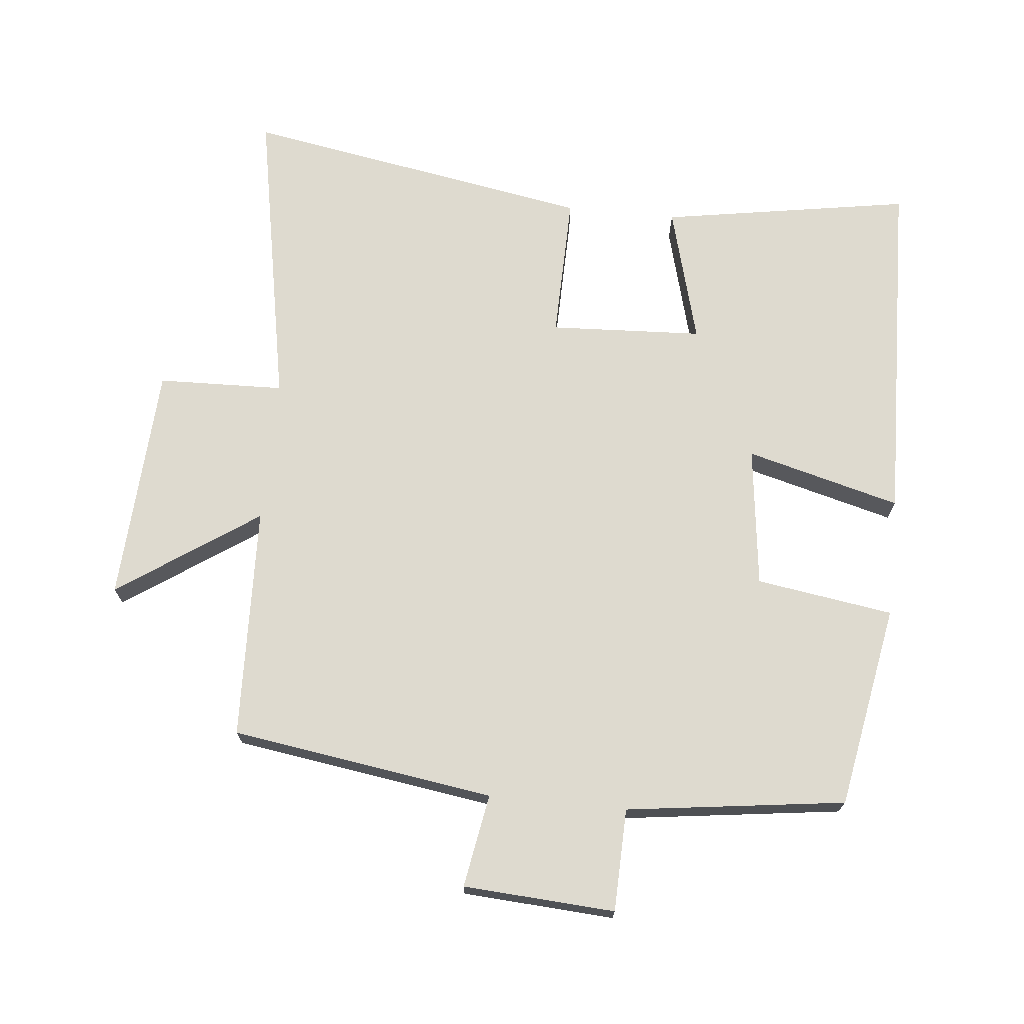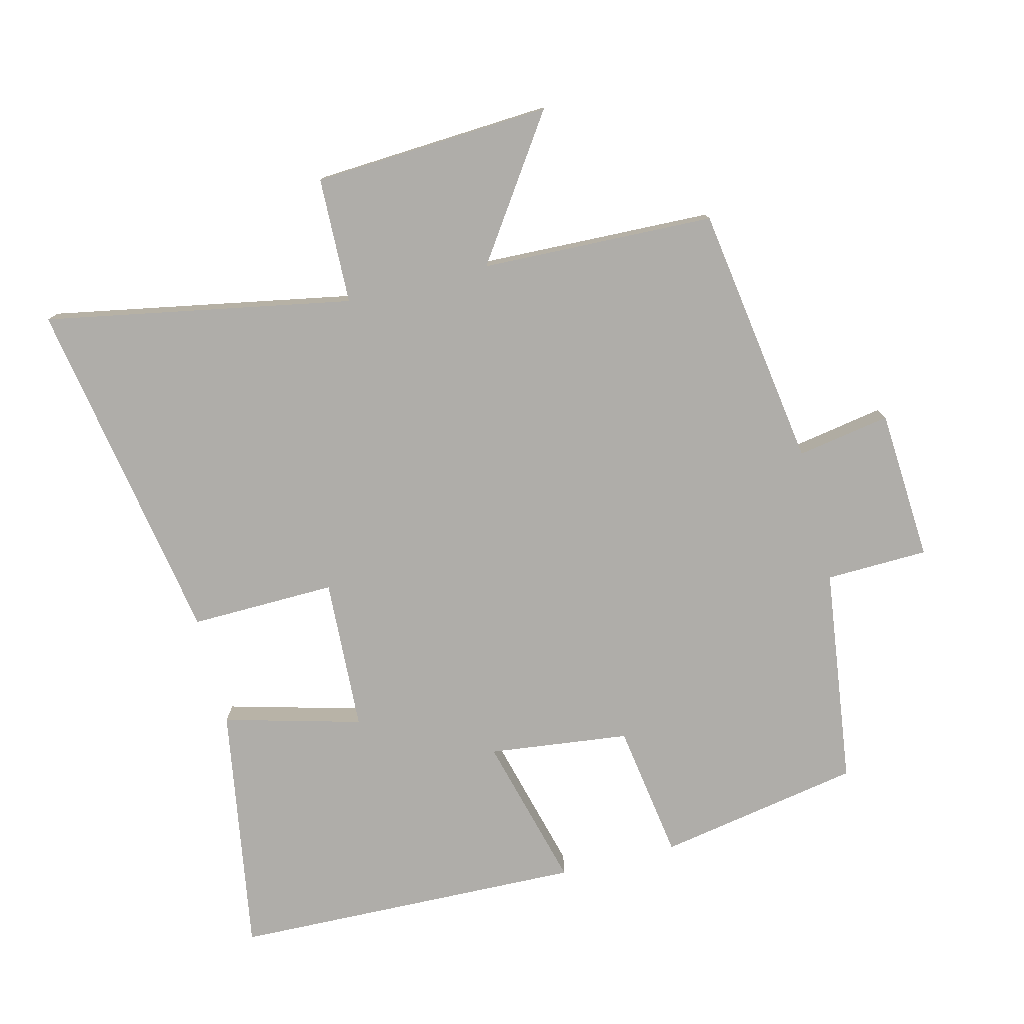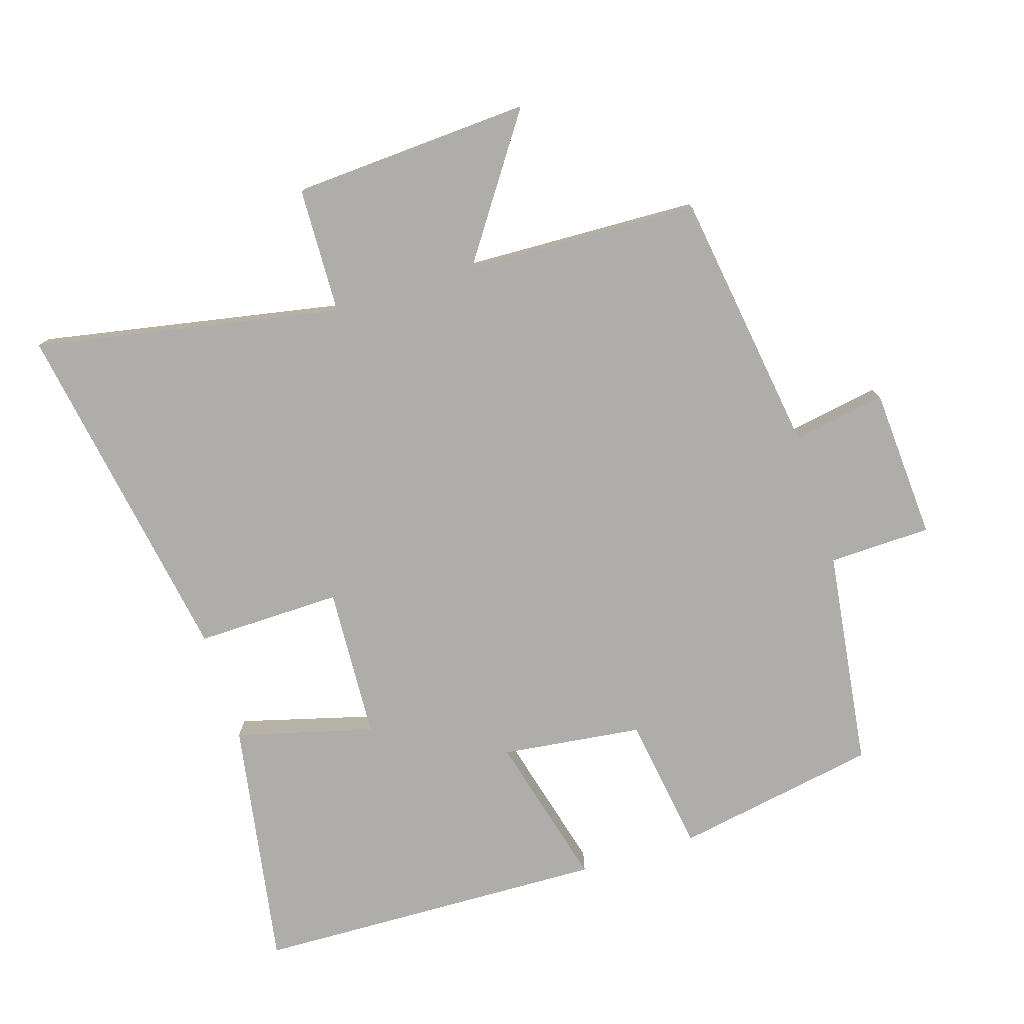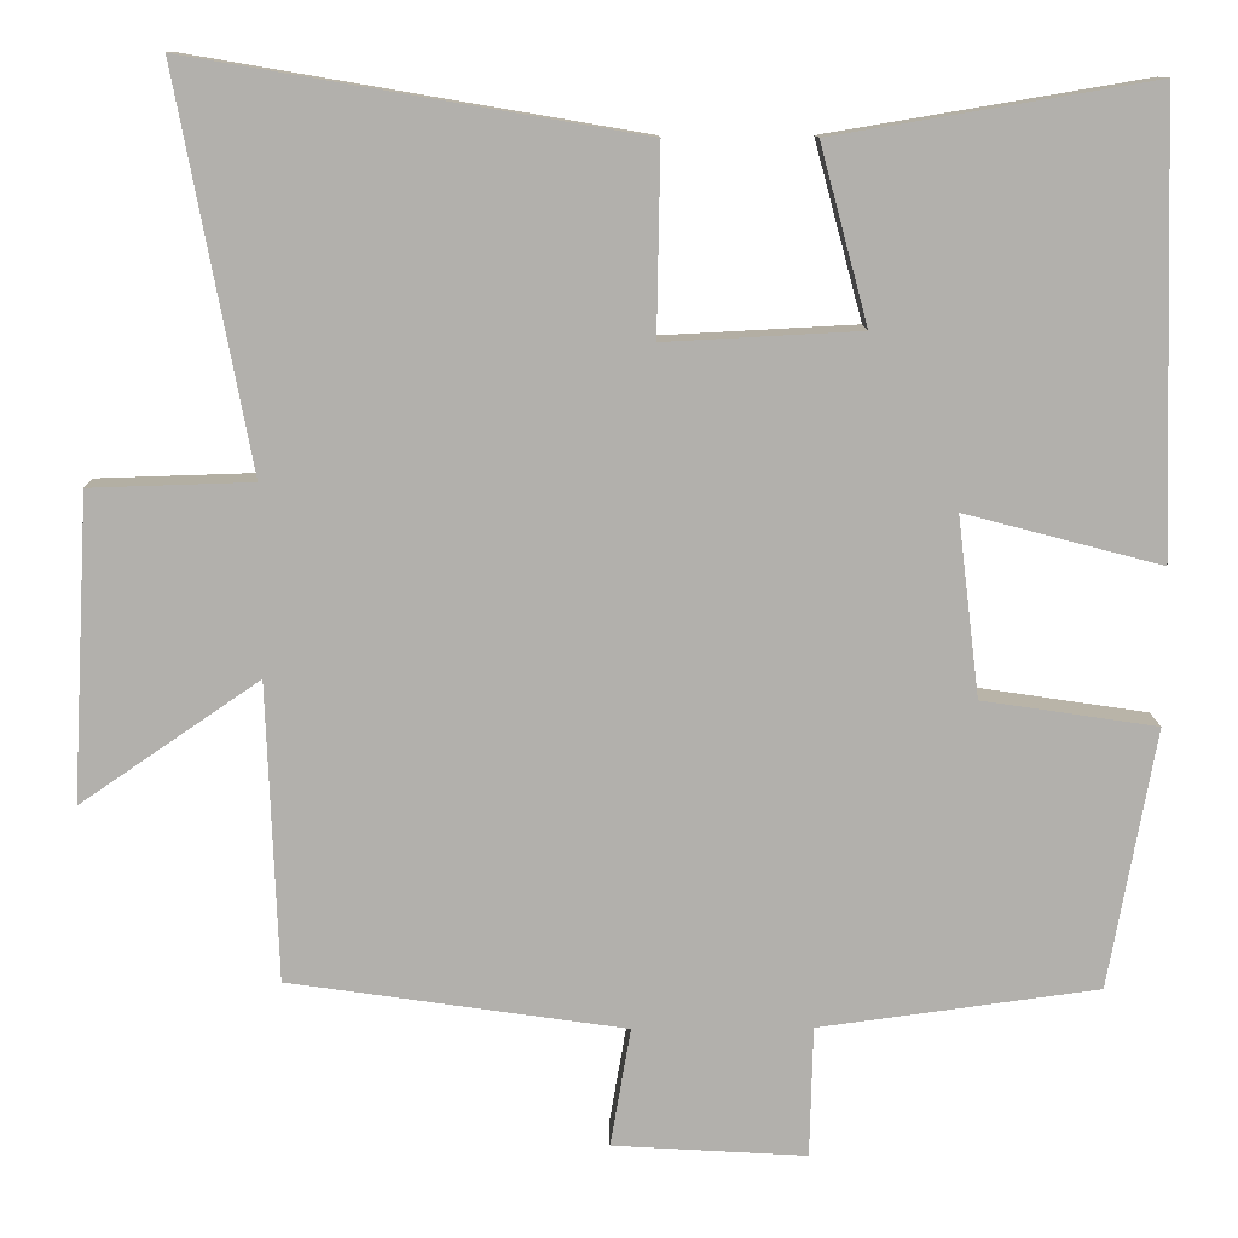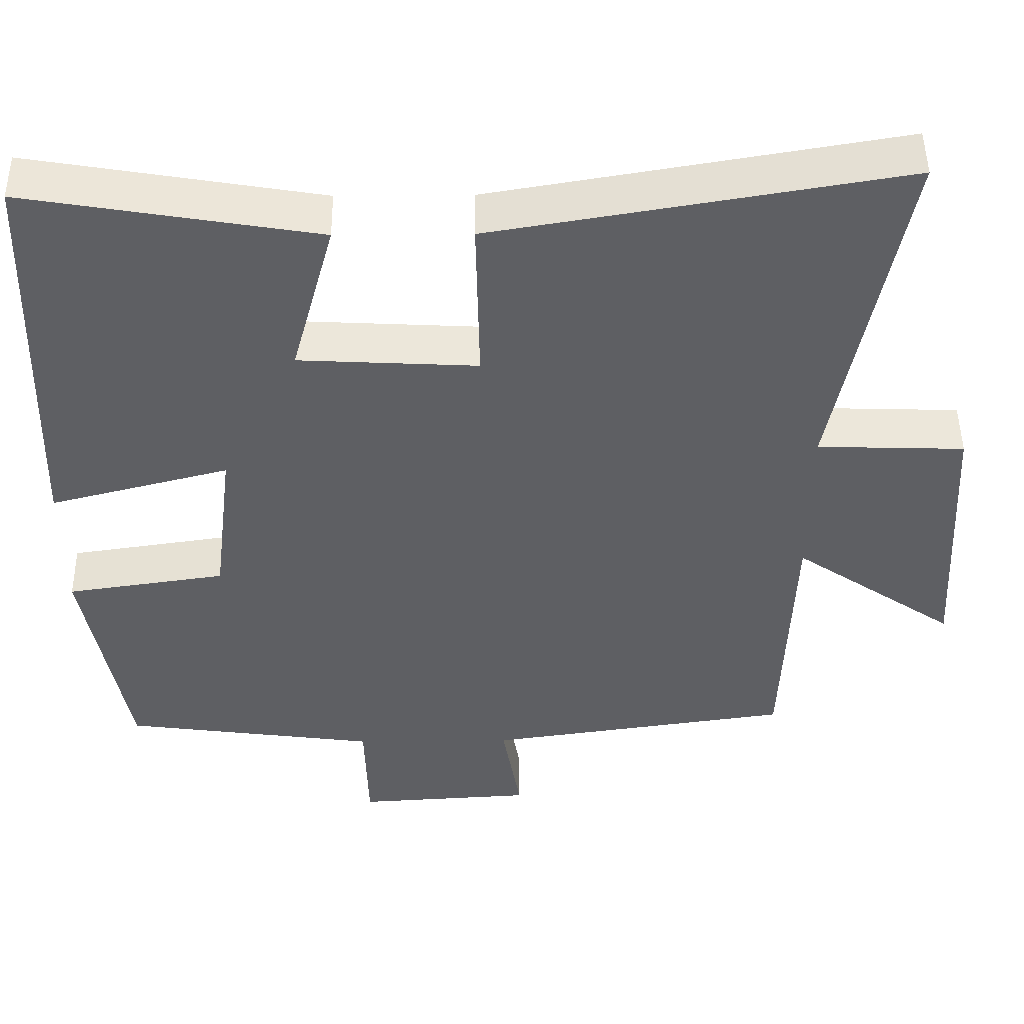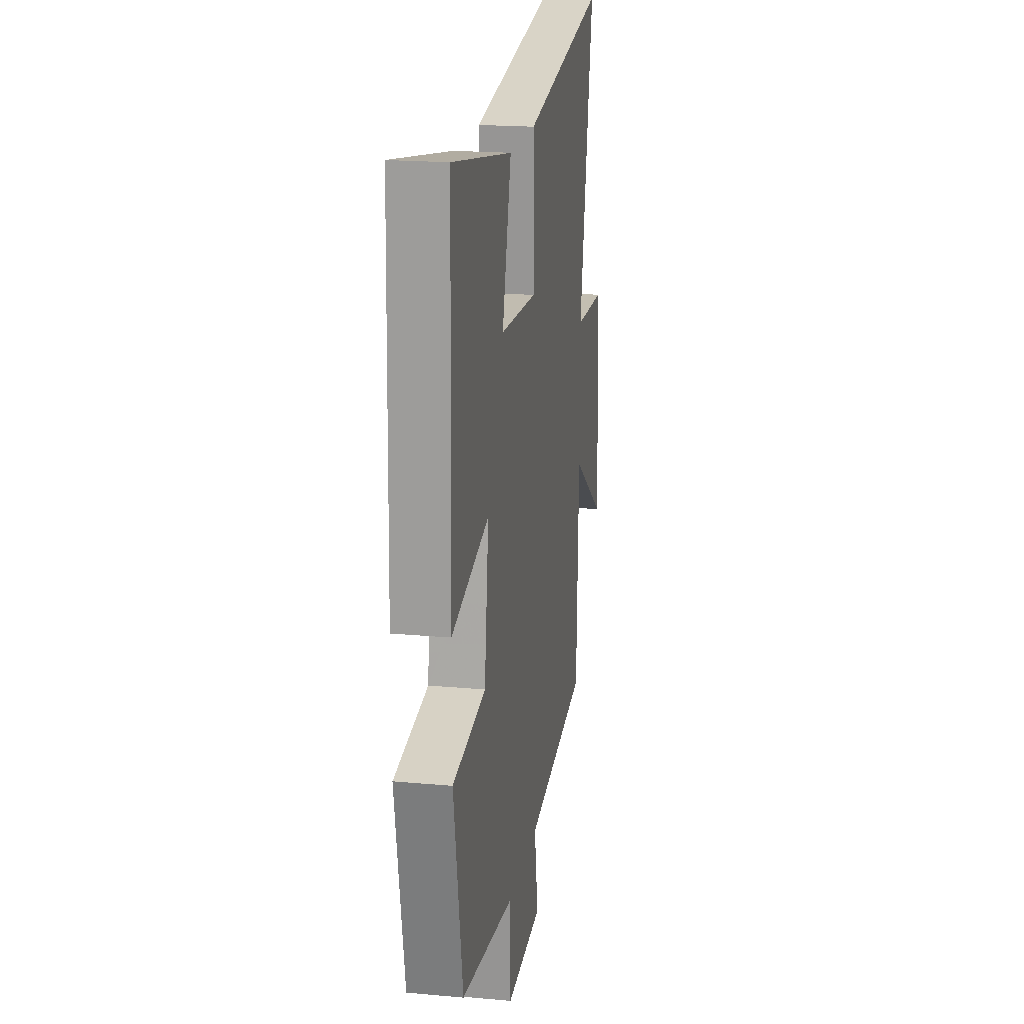
<metadata>
{"format":"obj","ext":"obj","renderer":"f3d","projection":"perspective","resolution":1024,"background":"white","views":[{"elev":71.0,"azim":-174.2,"up":"+Y"},{"elev":-77.3,"azim":104.2,"up":"+Y"},{"elev":-77.4,"azim":107.4,"up":"+Y"},{"elev":11.4,"azim":178.9,"up":"+Z"},{"elev":48.2,"azim":-0.6,"up":"+Z"},{"elev":19.4,"azim":-80.3,"up":"+Z"}]}
</metadata>
<code>
v -0.445 0.07 -0.456
v -0.5 0.07 -0.15
v -0.294 0.07 -0.119
v -0.268 0.07 0.093
v -0.5 0.07 0.032
v -0.484 0.07 0.563
v -0.109 0.07 0.5
v -0.165 0.07 0.293
v 0.065 0.07 0.281
v 0.061 0.07 0.5
v 0.587 0.07 0.59
v 0.5 0.07 0.129
v 0.69 0.07 0.123
v 0.71 0.07 -0.235
v 0.5 0.07 -0.091
v 0.487 0.07 -0.442
v 0.092 0.07 -0.5
v 0.116 0.07 -0.64
v -0.112 0.07 -0.654
v -0.116 0.07 -0.5
v -0.445 0 -0.456
v -0.5 0 -0.15
v -0.294 0 -0.119
v -0.268 0 0.093
v -0.5 0 0.032
v -0.484 0 0.563
v -0.109 0 0.5
v -0.165 0 0.293
v 0.065 0 0.281
v 0.061 0 0.5
v 0.587 0 0.59
v 0.5 0 0.129
v 0.69 0 0.123
v 0.71 0 -0.235
v 0.5 0 -0.091
v 0.487 0 -0.442
v 0.092 0 -0.5
v 0.116 0 -0.64
v -0.112 0 -0.654
v -0.116 0 -0.5
f 17 18 19 20
f 1 2 3
f 20 1 3
f 17 20 3
f 16 17 3
f 15 16 3
f 12 13 14 15
f 12 15 3 4
f 9 10 11 12
f 8 9 12 4
f 6 7 8
f 5 6 8
f 4 5 8
f 40 39 38 37
f 23 22 21
f 23 21 40
f 23 40 37
f 23 37 36
f 23 36 35
f 35 34 33 32
f 24 23 35 32
f 32 31 30 29
f 24 32 29 28
f 28 27 26
f 28 26 25
f 28 25 24
f 1 21 22 2
f 2 22 23 3
f 3 23 24 4
f 4 24 25 5
f 5 25 26 6
f 6 26 27 7
f 7 27 28 8
f 8 28 29 9
f 9 29 30 10
f 10 30 31 11
f 11 31 32 12
f 12 32 33 13
f 13 33 34 14
f 14 34 35 15
f 15 35 36 16
f 16 36 37 17
f 17 37 38 18
f 18 38 39 19
f 19 39 40 20
f 20 40 21 1

</code>
